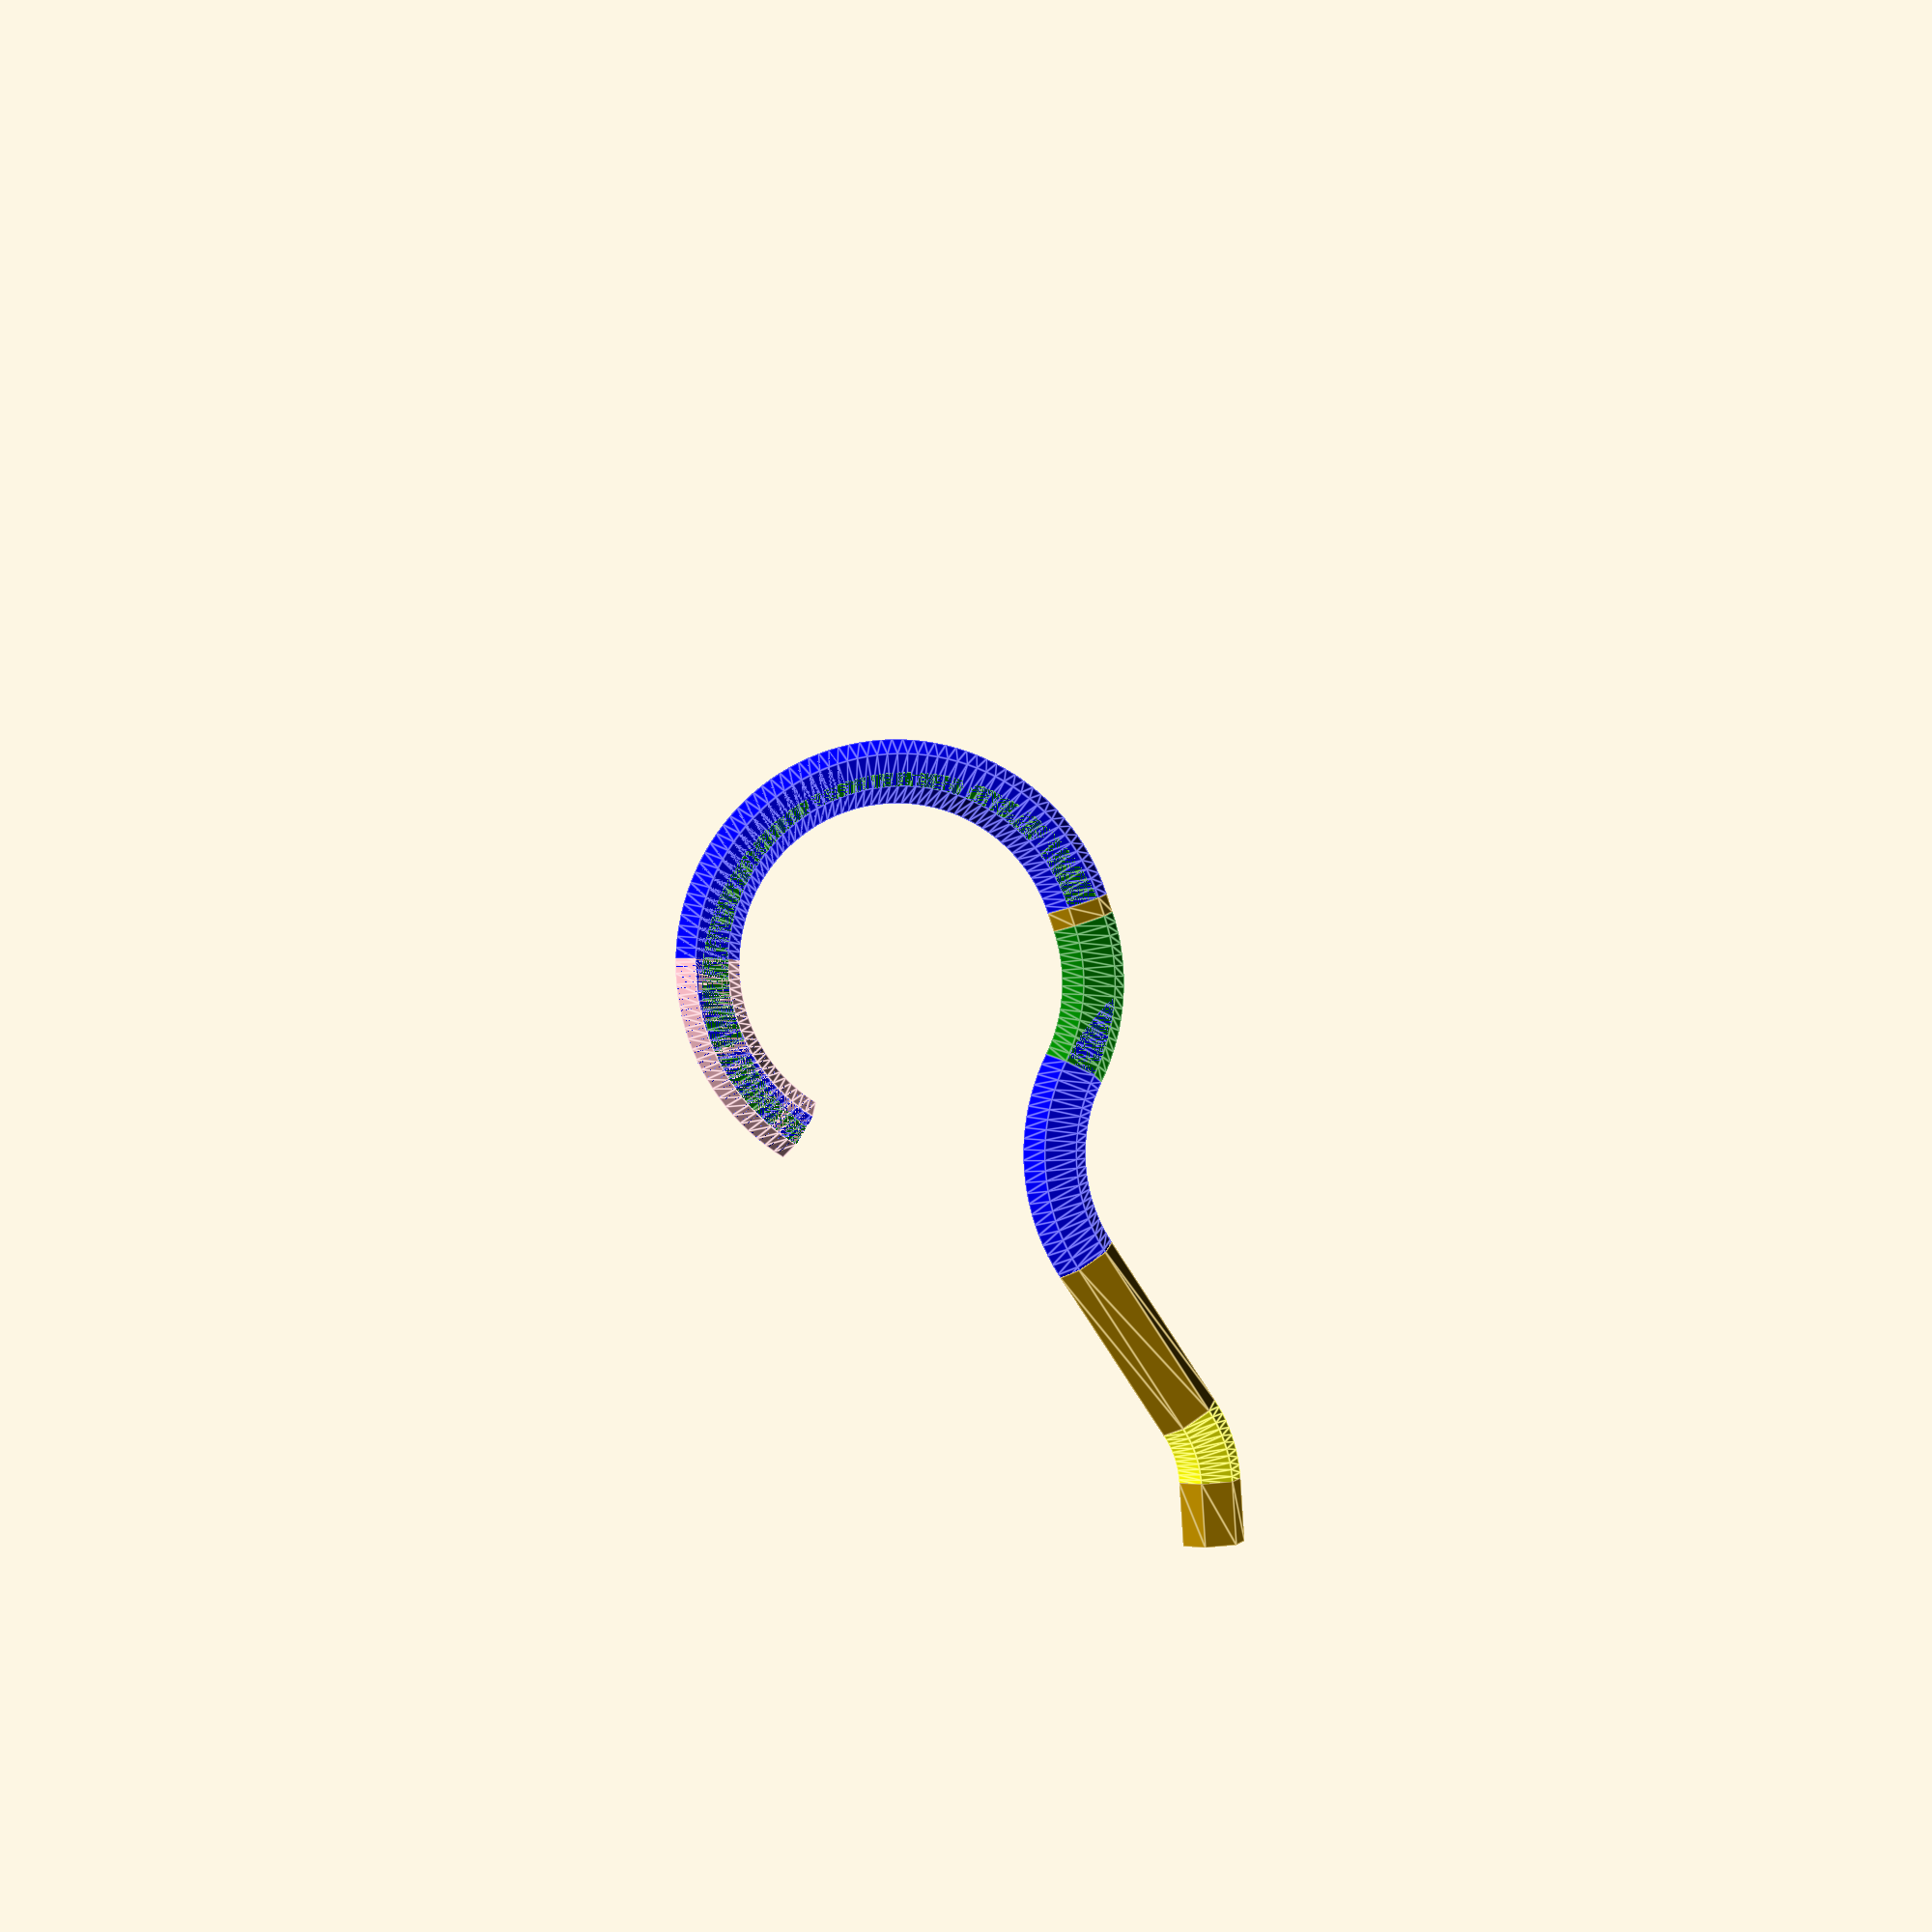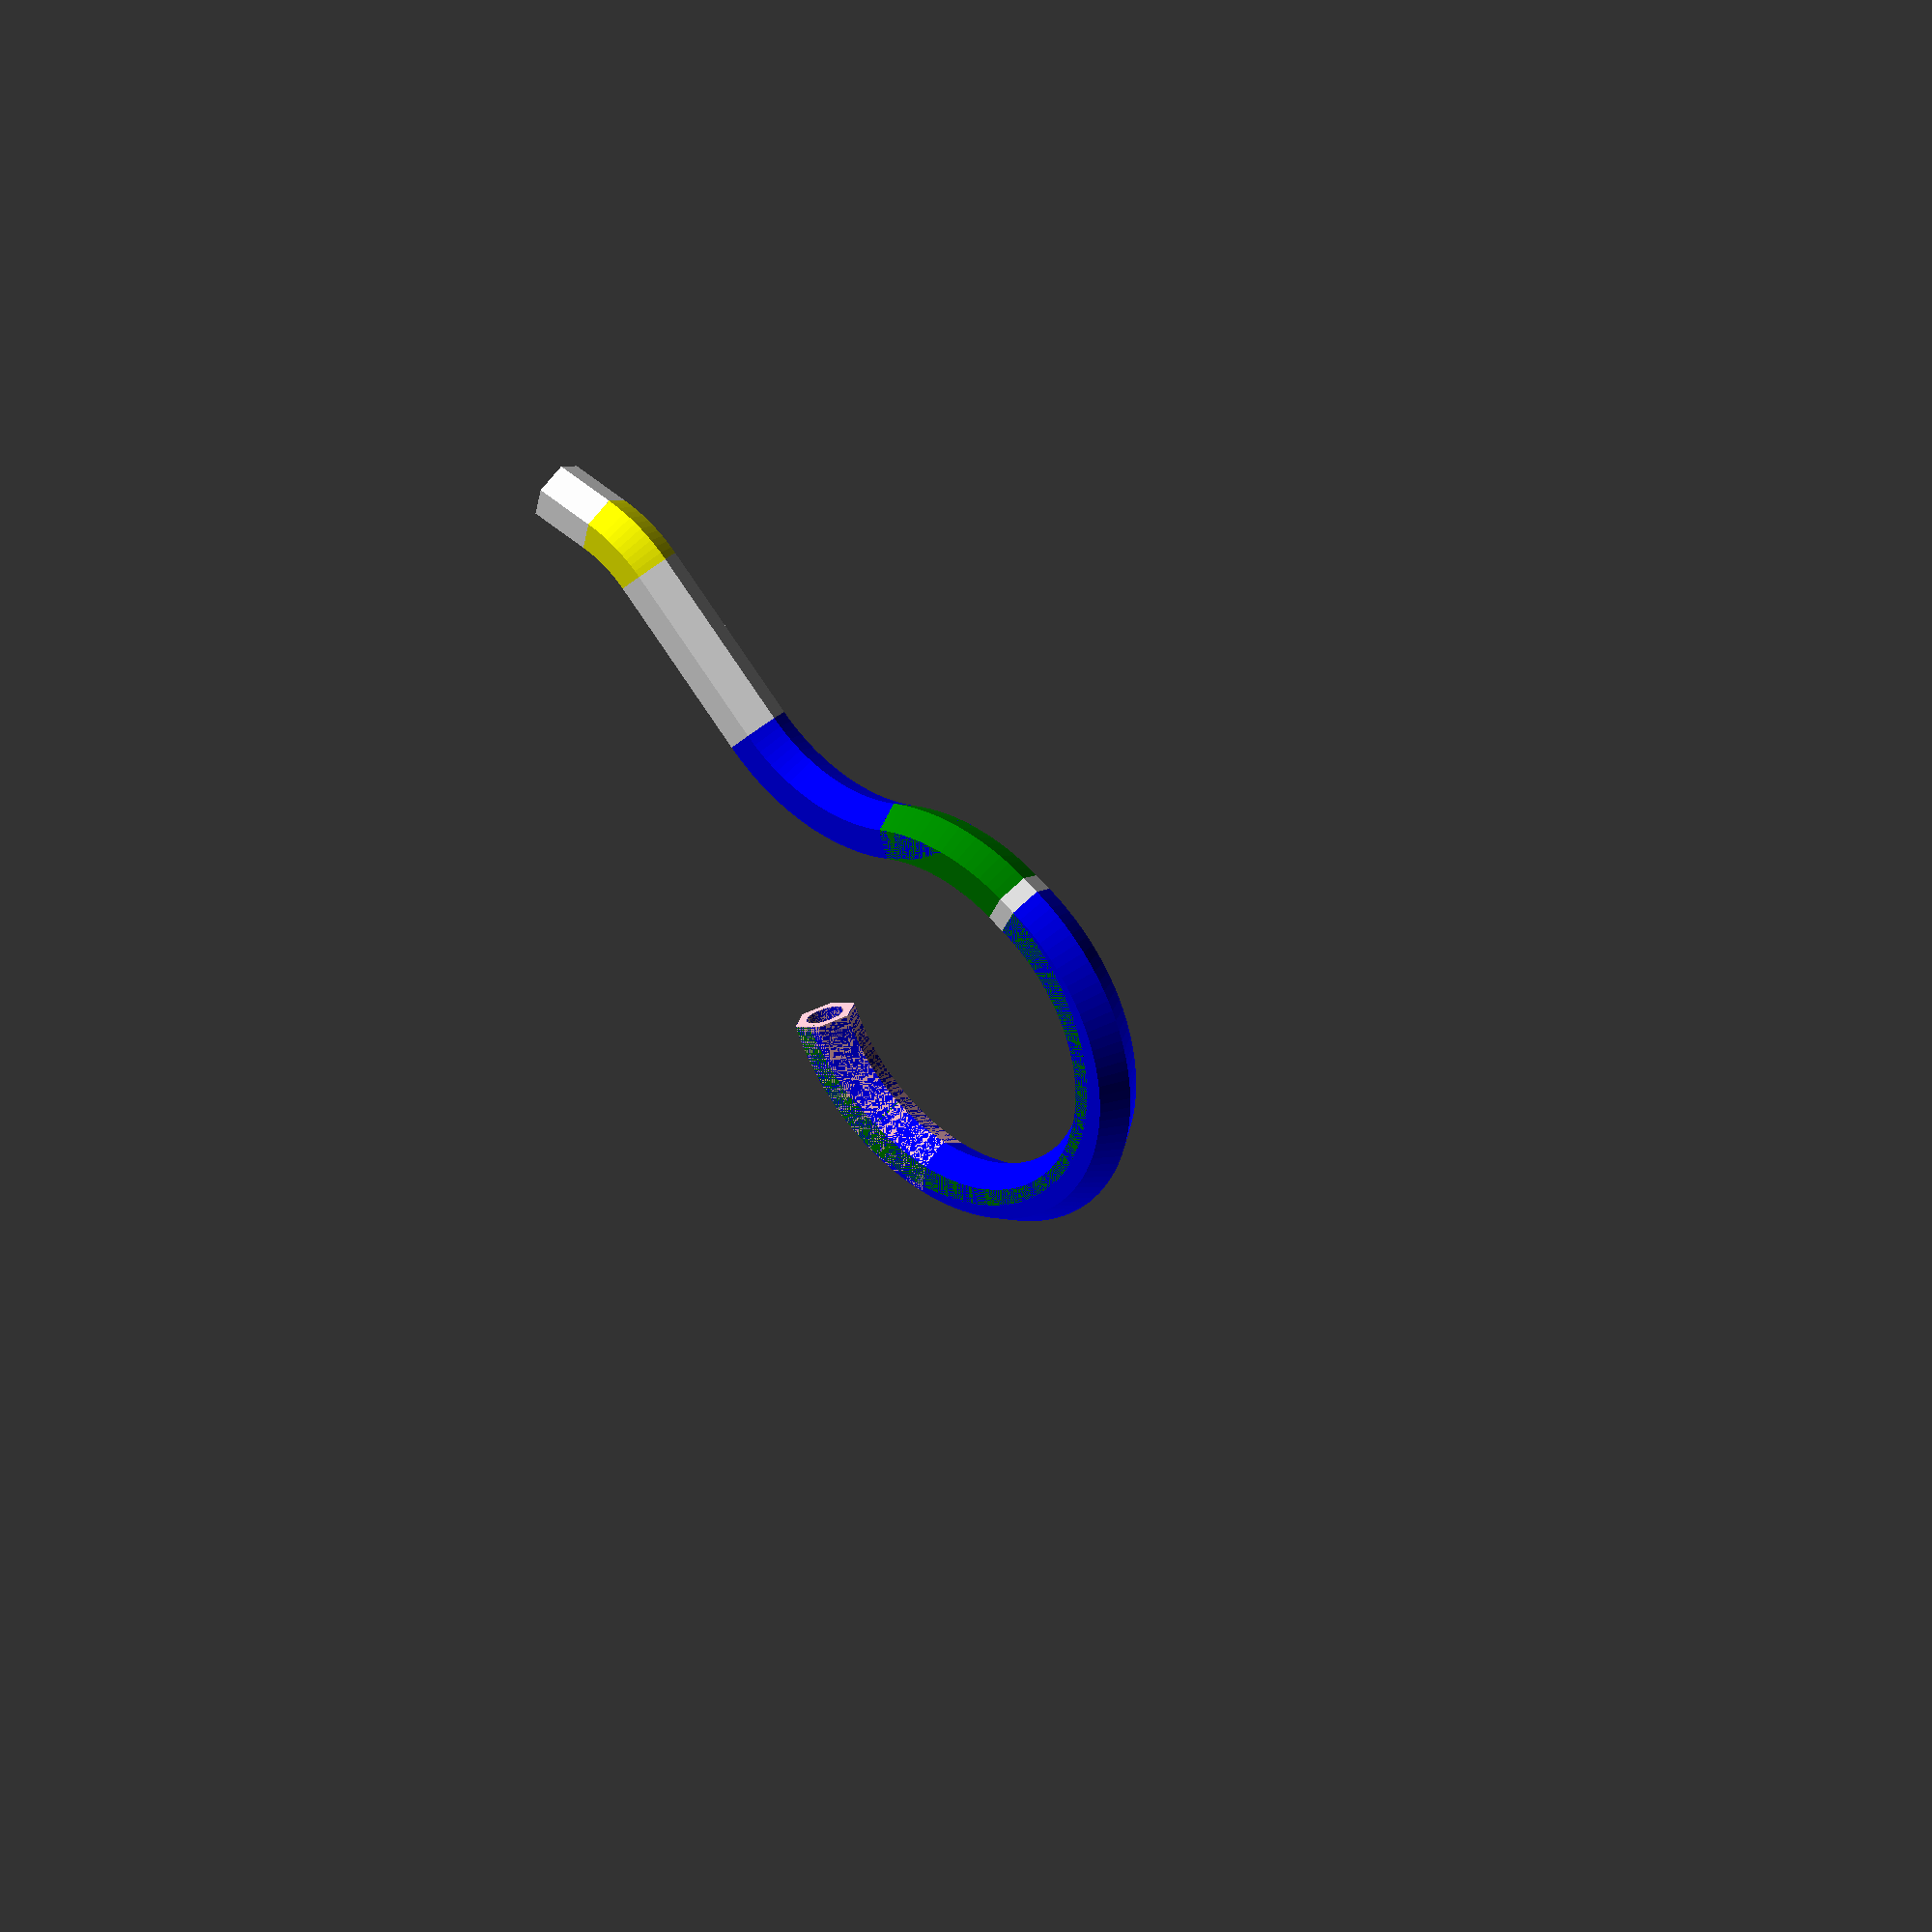
<openscad>
$fn=64;
union(){color("pink"){translate(v = [0, 30])
mirror(v = [0, 1])
intersection(){difference(){rotate_extrude($fn = 128){translate(v = [30, 0])
circle($fn = 6, r = 5.000);
}
rotate_extrude($fn = 128){translate(v = [30, 0])
circle(r = 3.000);
}
}
translate(v = [0, 0, -50])
linear_extrude(height = 100){scale(v = 2)
polygon(points = [[0, 0], [0, 35.0], [30.31088913245535, 17.500000000000004]]);
}
}
}
translate(v = [25.980762113533157, 14.999999999999996])
rotate(a = [0, 0, 60])
union(){color("blue"){translate(v = [0, 30])
mirror(v = [0, 1])
intersection(){difference(){rotate_extrude($fn = 128){translate(v = [30, 0])
circle($fn = 6, r = 5.000);
}
rotate_extrude($fn = 128){translate(v = [30, 0])
circle(r = 3.000);
}
}
translate(v = [0, 0, -50])
linear_extrude(height = 100){scale(v = 2)
polygon(points = [[0, 0], [0, 35.0], [32.88924172750679, 11.970705016398409]]);
}
}
}
translate(v = [28.19077862357725, 19.739395700229935])
rotate(a = [0, 0, 70])
union(){color("blue"){translate(v = [0, 30])
mirror(v = [0, 1])
intersection(){difference(){rotate_extrude($fn = 128){translate(v = [30, 0])
circle($fn = 6, r = 5.000);
}
rotate_extrude($fn = 128){translate(v = [30, 0])
circle(r = 3.000);
}
}
translate(v = [0, 0, -50])
linear_extrude(height = 100){scale(v = 2)
polygon(points = [[0, 0], [0, 35.0], [35.0, 2.1431318985078682e-15]]);
}
}
}
translate(v = [30.0, 29.999999999999996])
rotate(a = [0, 0, 90])
union(){translate(v = [3, 0])
union(){color("green"){translate(v = [0, 30])
mirror(v = [0, 1])
intersection(){difference(){rotate_extrude($fn = 128){translate(v = [30, 0])
circle($fn = 6, r = 5.000);
}
rotate_extrude($fn = 128){translate(v = [30, 0])
circle(r = 3.000);
}
}
translate(v = [0, 0, -50])
linear_extrude(height = 100){scale(v = 2)
polygon(points = [[0, 0], [0, 35.0], [24.74873734152916, 24.748737341529164]]);
}
}
}
translate(v = [21.213203435596423, 8.786796564403573])
rotate(a = [0, 0, 45])
union(){color("blue"){translate(v = [0, -30])
intersection(){difference(){rotate_extrude($fn = 128){translate(v = [30, 0])
circle($fn = 6, r = 5.000);
}
rotate_extrude($fn = 128){translate(v = [30, 0])
circle(r = 3.000);
}
}
translate(v = [0, 0, -50])
linear_extrude(height = 100){scale(v = 2)
polygon(points = [[0, 0], [0, 35.0], [30.31088913245535, 17.500000000000004]]);
}
}
}
translate(v = [25.980762113533157, -14.999999999999996])
rotate(a = [0, 0, -60])
union(){translate(v = [30, 0])
union(){color("yellow"){translate(v = [0, 20])
mirror(v = [0, 1])
intersection(){difference(){rotate_extrude($fn = 128){translate(v = [20, 0])
circle($fn = 6, r = 5.000);
}
rotate_extrude($fn = 128){translate(v = [20, 0])
circle(r = 3.000);
}
}
translate(v = [0, 0, -50])
linear_extrude(height = 100){scale(v = 2)
polygon(points = [[0, 0], [0, 25.0], [12.499999999999998, 21.65063509461097]]);
}
}
}
translate(v = [9.999999999999998, 2.6794919243112254])
rotate(a = [0, 0, 30])
rotate(a = [0, 90, 0])
rotate(a = [0, 0, 30])
difference(){linear_extrude(height = 10){circle($fn = 6, r = 5.000);
}
translate(v = [0, 0, -0.1])
linear_extrude(height = 10.200){circle(r = 3.000);
}
}
}
rotate(a = [0, 90, 0])
rotate(a = [0, 0, 30])
difference(){linear_extrude(height = 30){circle($fn = 6, r = 5.000);
}
translate(v = [0, 0, -0.1])
linear_extrude(height = 30.200){circle(r = 3.000);
}
}
}
}
}
rotate(a = [0, 90, 0])
rotate(a = [0, 0, 30])
difference(){linear_extrude(height = 3){circle($fn = 6, r = 5.000);
}
translate(v = [0, 0, -0.1])
linear_extrude(height = 3.200){circle(r = 3.000);
}
}
}
}
}
}

</openscad>
<views>
elev=180.9 azim=148.7 roll=11.7 proj=p view=edges
elev=325.2 azim=66.9 roll=40.6 proj=o view=wireframe
</views>
